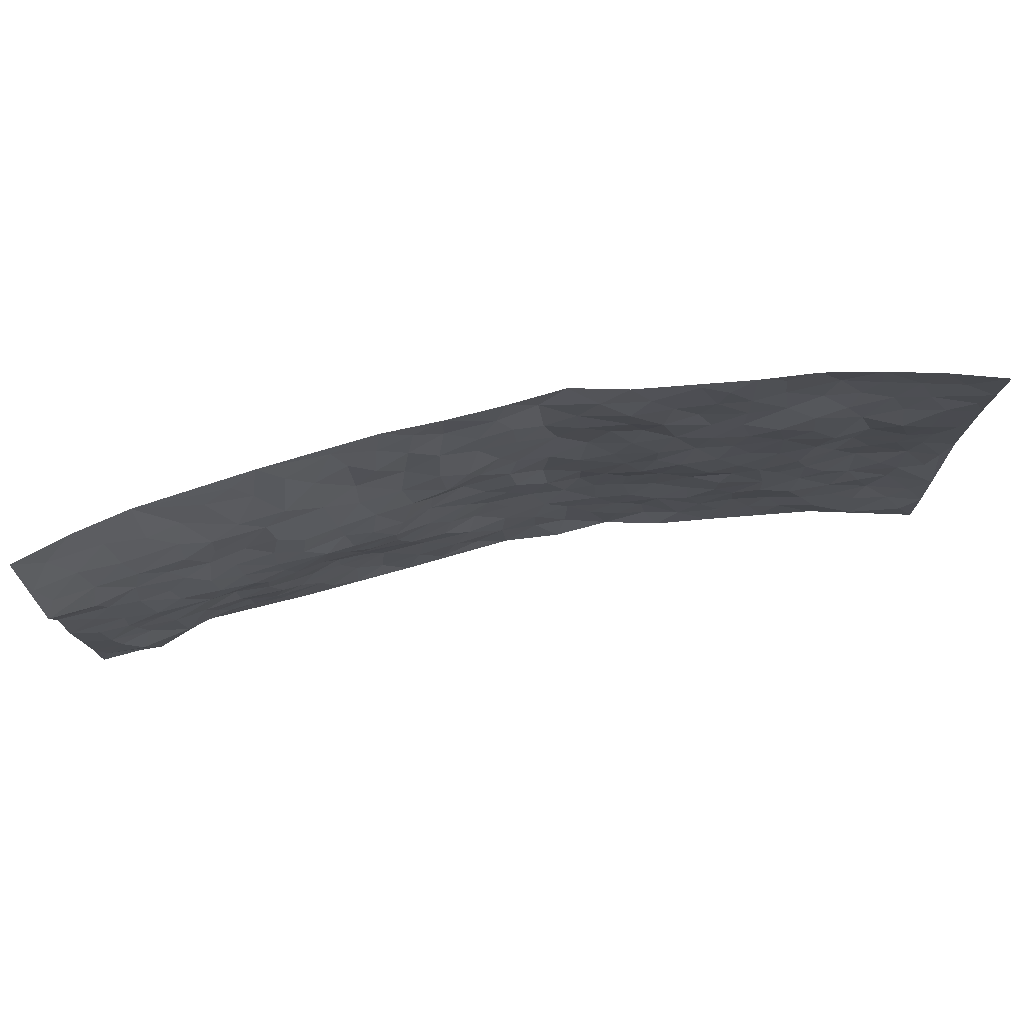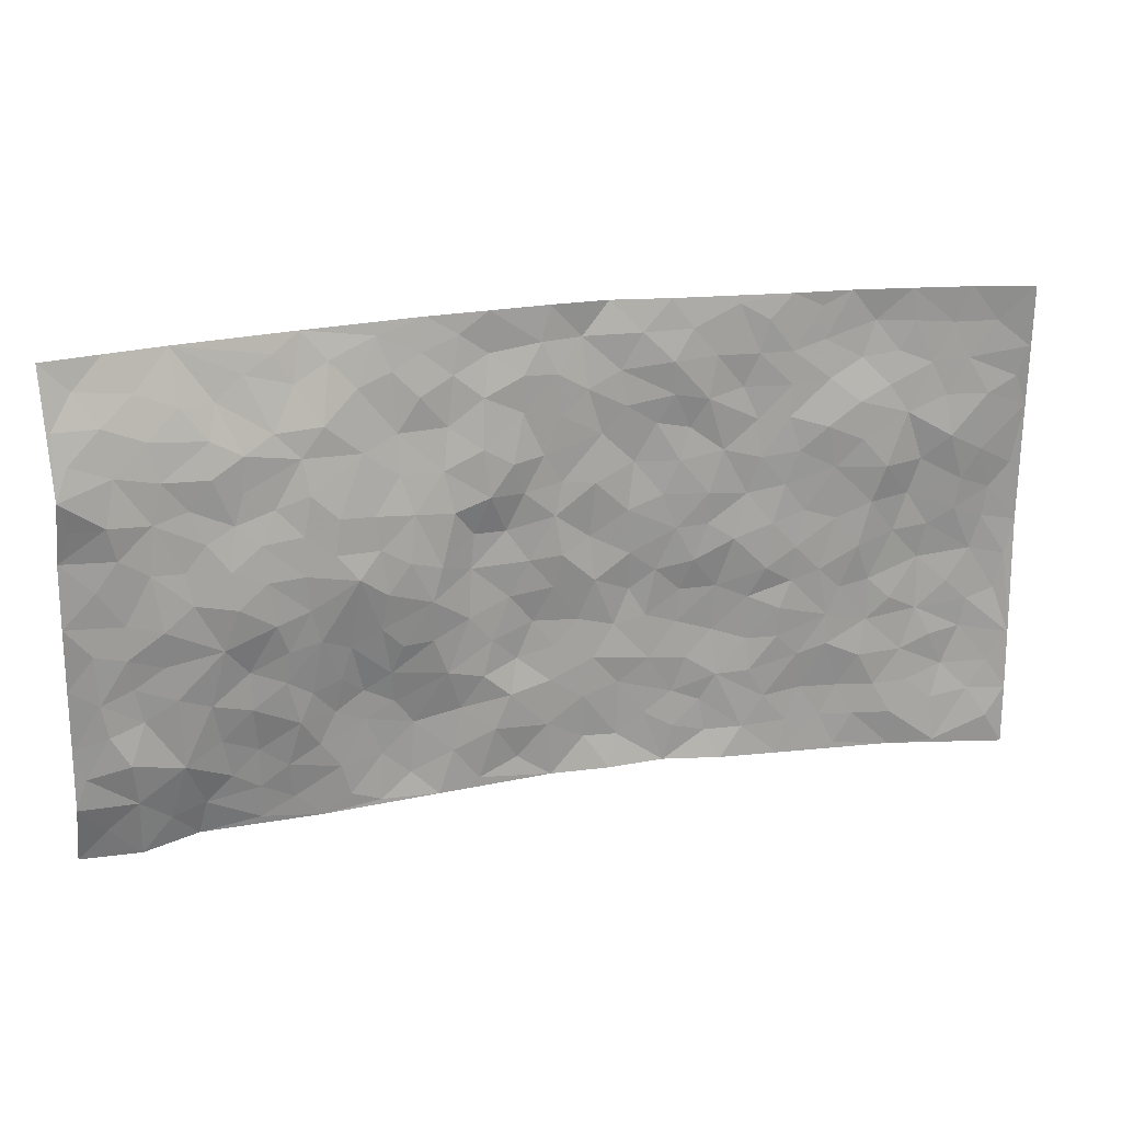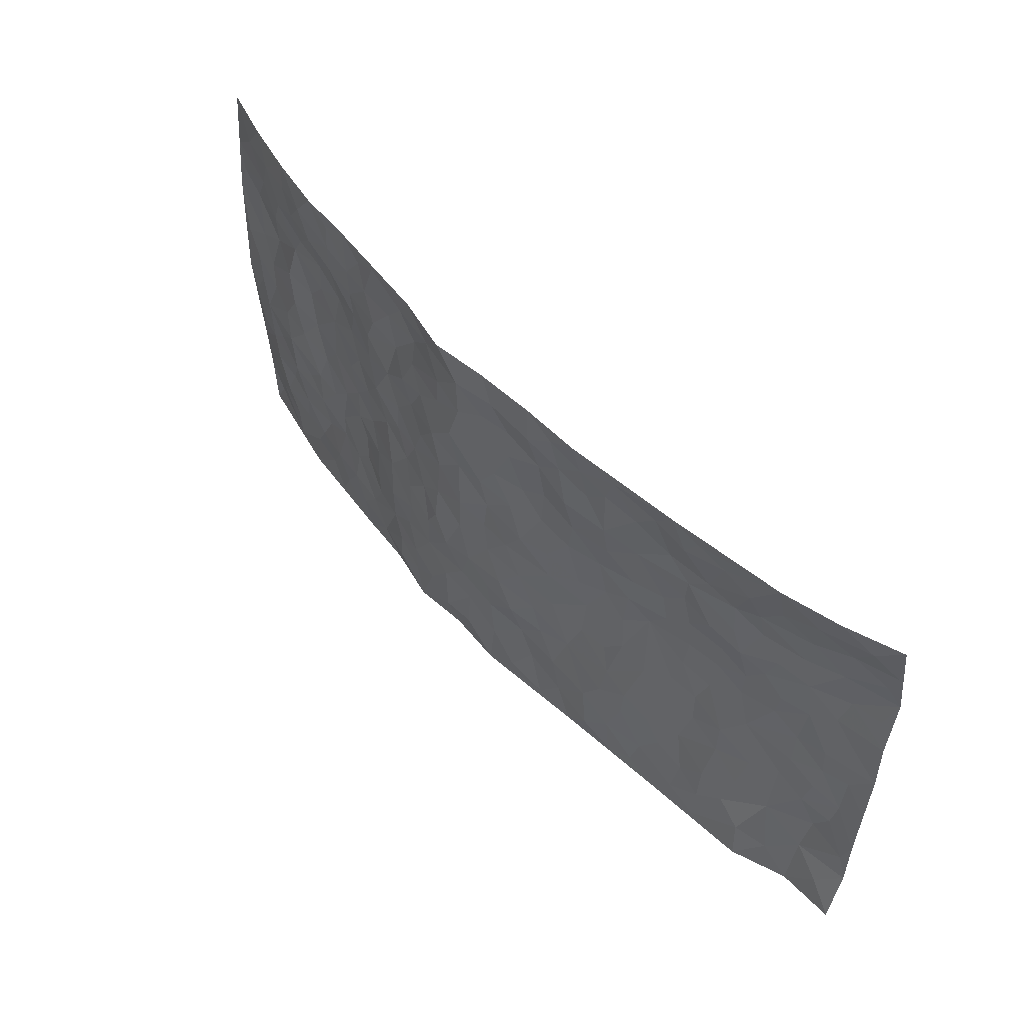
<metadata>
{"format":"obj","ext":"obj","renderer":"f3d","projection":"perspective","resolution":1024,"background":"white","views":[{"elev":74.5,"azim":-12.4,"up":"+Y"},{"elev":20.5,"azim":-18.5,"up":"+Y"},{"elev":52.6,"azim":-133.0,"up":"+Y"}]}
</metadata>
<code>
v -0.9785 0.007878 0.0208
v -0.979 0.9948 0.04509
v 0.9683 0.0004579 0.09233
v 0.9706 0.9975 0.09487
v -0.7925 0.3934 0.05102
v -0.9757 0.5012 0.07417
v -0.8539 0.3584 0.05574
v -0.001271 0.003653 -0.05388
v -0.9754 0.2514 0.05867
v -0.9182 0.3382 0.06649
v -0.7389 0.008723 -0.01574
v -0.976 0.1274 0.05616
v -0.7071 0.2939 0.03286
v -0.8555 0.004458 0.02468
v -0.8372 0.2889 0.05156
v -0.4904 0.003777 -0.02422
v -0.9543 0.1893 0.05798
v -0.2939 0.1696 -0.04438
v -0.7723 0.3226 0.04866
v -0.8587 0.1214 0.04889
v -0.9215 0.06738 0.03624
v -0.795 0.06772 0.01866
v -0.6719 0.1303 0.00377
v -0.7252 0.0797 0.0004998
v -0.8688 0.2074 0.06642
v -0.9057 0.2706 0.06441
v -0.7653 0.1779 0.03924
v -0.6904 0.2119 0.01774
v -0.8601 0.4888 0.06181
v -0.9757 0.3756 0.06594
v -0.7385 0.9911 -0.01504
v -0.5331 0.2233 0.0072
v 0.2609 0.1578 -0.04794
v -0.969 0.7505 0.09938
v -0.3631 0.394 -0.003363
v -0.7778 0.7525 0.04678
v -0.796 0.8302 0.03987
v -0.5758 0.4418 0.0345
v -0.5954 0.6053 0.03013
v -0.4928 0.9933 -0.04043
v -0.949 0.6888 0.08325
v -0.6563 0.5619 0.0413
v -0.388 0.7533 -0.009376
v -0.5062 0.281 0.003959
v -0.4588 0.2275 -0.01567
v -0.4936 0.1642 -0.0107
v -0.4434 0.6367 0.01728
v -0.3623 0.5595 0.004475
v 0.1666 0.4736 -0.05165
v -0.3336 0.2237 -0.03597
v -0.207 0.6105 -0.01966
v -0.3711 0.6292 0.003545
v -0.3032 0.05978 -0.04328
v -0.6236 0.7094 0.0221
v -0.3949 0.1969 -0.02916
v -0.8664 0.6185 0.06581
v -0.03768 0.3485 -0.05996
v 0.05838 0.3397 -0.06192
v 0.2975 0.4507 -0.02897
v -0.09462 0.5518 -0.05055
v -0.1643 0.5565 -0.03806
v 0.09317 0.6303 -0.05241
v -0.6295 0.3477 0.01977
v -0.7439 0.5736 0.04709
v -0.9439 0.8098 0.07924
v -0.5583 0.1314 -0.005406
v -0.368 0.0145 -0.03149
v -0.7904 0.4664 0.06082
v -0.6156 0.1756 -0.001023
v -0.6158 0.02261 -0.01783
v -0.2455 0.004485 -0.03775
v -0.6154 0.0919 -0.00949
v -0.5469 0.05614 -0.01827
v -0.4313 0.03946 -0.02574
v -0.4503 0.1061 -0.02045
v -0.8837 0.6864 0.07619
v -0.9662 0.8725 0.06985
v -0.7316 0.509 0.05146
v 0.002528 0.9985 -0.06202
v -0.798 0.6751 0.05223
v -0.558 0.3155 0.01641
v -0.5071 0.4607 0.02486
v 0.007808 0.5711 -0.04982
v -0.04814 0.4831 -0.04864
v 0.004404 0.4194 -0.05327
v -0.1242 0.1299 -0.03919
v -0.5653 0.669 0.01742
v -0.9105 0.5635 0.07048
v -0.728 0.6905 0.03832
v -0.446 0.2984 -0.005865
v -0.6278 0.2687 0.01846
v -0.4969 0.6885 0.01833
v -0.1719 0.4854 -0.03718
v -0.2573 0.436 -0.007668
v -0.6434 0.6478 0.02596
v -0.01124 0.1184 -0.05117
v -0.4088 0.5102 0.02218
v -0.3418 0.29 -0.02369
v -0.2357 0.5037 -0.01247
v -0.1779 0.3826 -0.03223
v -0.9744 0.6278 0.07266
v -0.7005 0.6224 0.03991
v -0.8084 0.5797 0.05671
v -0.3629 0.1126 -0.03652
v -0.5158 0.5328 0.02901
v -0.6777 0.4065 0.04019
v -0.1282 0.325 -0.04107
v -0.1482 0.2507 -0.03712
v -0.5128 0.6115 0.02365
v 0.1098 0.7288 -0.0615
v -0.00316 0.2158 -0.05249
v -0.07313 0.2735 -0.05649
v 0.0052 0.2889 -0.05778
v -0.4257 0.365 -0.0006602
v -0.1964 0.186 -0.04345
v -0.6481 0.4875 0.04635
v -0.5517 0.3811 0.02355
v -0.4871 0.3916 0.0163
v -0.3024 0.5242 0.0007959
v -0.2555 0.3507 -0.01786
v -0.3499 0.4672 0.005897
v -0.225 0.272 -0.02806
v -0.08934 0.4118 -0.04816
v -0.589 0.531 0.03602
v -0.09128 0.1997 -0.04156
v -0.2141 0.09585 -0.04071
v -0.3984 0.2609 -0.02584
v -0.9232 0.4382 0.0695
v -0.8627 0.4211 0.06343
v 0.09357 0.4222 -0.05474
v 0.2093 0.2382 -0.0492
v 0.08339 0.5165 -0.06038
v 0.02122 0.4876 -0.04709
v 0.1683 0.3932 -0.06029
v 0.7905 0.4959 0.03276
v 0.2211 0.4336 -0.04591
v 0.2683 0.3136 -0.0474
v 0.1607 0.5672 -0.049
v 0.1261 0.9962 -0.07162
v -0.2891 0.6193 -0.008993
v 0.4239 0.8785 -0.01359
v 0.4904 0.9964 -0.008659
v -0.2125 0.7793 -0.04092
v -0.05648 0.8648 -0.04841
v -0.3186 0.349 -0.01198
v -0.4534 0.5658 0.02218
v -0.07534 0.05478 -0.05402
v -0.1587 0.02456 -0.04359
v 0.1218 0.004231 -0.04178
v 0.01532 0.8605 -0.05453
v -0.01512 0.6997 -0.05031
v 0.4208 0.1963 -0.01502
v 0.3434 0.2895 -0.03946
v 0.5902 0.5252 0.01669
v 0.5236 0.5463 0.00673
v 0.4542 0.1349 -0.01031
v 0.5209 0.2273 0.004015
v 0.4144 0.3611 -0.01809
v 0.02373 0.6404 -0.05439
v -0.05785 0.6274 -0.04547
v -0.1436 0.7294 -0.02958
v -0.08291 0.693 -0.03227
v -0.05847 0.7916 -0.04779
v -0.1326 0.6321 -0.02544
v 0.02238 0.7749 -0.054
v 0.2455 0.9972 -0.04207
v -0.01697 0.9268 -0.05882
v -0.2682 0.8447 -0.03406
v -0.1986 0.879 -0.04612
v -0.3149 0.7789 -0.03193
v -0.2459 0.9959 -0.05878
v -0.2257 0.6953 -0.02745
v -0.3158 0.699 -0.01863
v -0.1383 0.8296 -0.04241
v -0.122 0.9976 -0.05789
v 0.2184 0.7456 -0.04467
v 0.1749 0.6669 -0.05483
v 0.3255 0.5946 -0.02162
v 0.2605 0.5226 -0.0341
v 0.2654 0.6656 -0.03335
v 0.4241 0.7431 -0.01432
v 0.3548 0.6823 -0.022
v 0.2863 0.7329 -0.03588
v 0.06994 0.9278 -0.07226
v 0.08003 0.8228 -0.06093
v 0.1464 0.8572 -0.0564
v 0.2485 0.8724 -0.02778
v 0.3204 0.7923 -0.02035
v 0.2317 0.5953 -0.03888
v -0.8784 0.8661 0.05068
v -0.6799 0.8148 0.02193
v -0.8638 0.7743 0.06103
v -0.8601 0.9918 0.01028
v -0.9219 0.9352 0.03812
v -0.8107 0.9171 0.0197
v -0.7327 0.8822 0.0156
v -0.6073 0.9247 -0.01376
v -0.6632 0.8813 -0.000962
v -0.6831 0.745 0.0354
v -0.5588 0.8129 0.006517
v -0.6188 0.7802 0.0216
v -0.512 0.8973 -0.01933
v -0.3914 0.876 -0.02556
v -0.5477 0.9556 -0.02582
v -0.4625 0.816 0.0004997
v -0.444 0.9331 -0.02981
v -0.3471 0.9694 -0.04742
v -0.5089 0.7602 0.008834
v -0.3208 0.8988 -0.03909
v -0.2591 0.9283 -0.04857
v 0.1568 0.7844 -0.05194
v 0.2538 0.8035 -0.03258
v 0.1881 0.932 -0.04677
v 0.3927 0.8108 -0.02116
v 0.3362 0.8793 -0.02215
v 0.3817 0.9809 -0.02169
v 0.2879 0.9365 -0.02922
v 0.4413 0.9464 -0.01009
v 0.3793 0.4932 -0.01404
v 0.3251 0.5286 -0.02519
v 0.4826 0.6036 0.0003597
v 0.4311 0.6637 -0.008868
v 0.4057 0.5875 -0.01678
v 0.3531 0.1902 -0.02989
v 0.4791 0.3342 0.002077
v 0.4579 0.5221 -0.0006436
v 0.3485 0.3881 -0.03292
v -0.1233 0.9134 -0.05934
v -0.1835 0.9562 -0.05509
v 0.3212 0.1332 -0.04023
v 0.6092 0.01462 0.01411
v 0.2027 0.3337 -0.05359
v 0.2731 0.385 -0.04421
v 0.5812 0.2474 0.01596
v 0.733 0.9967 0.02748
v 0.9712 0.2498 0.08389
v 0.4915 0.8106 -0.001967
v 0.7172 0.4865 0.02326
v 0.4875 0.7455 0.0002572
v 0.9751 0.4986 0.07042
v 0.6676 0.2934 0.02039
v 0.5072 0.4675 0.008142
v 0.7767 0.3099 0.03139
v 0.5593 0.4151 0.01404
v 0.4872 0.001335 -0.002381
v 0.09032 0.2526 -0.05571
v 0.5032 0.07673 -0.002962
v 0.1359 0.3191 -0.06001
v 0.4169 0.2664 -0.02058
v 0.8716 0.264 0.04855
v 0.6398 0.4608 0.02512
v 0.576 0.08225 0.006602
v 0.4472 0.4251 -0.001487
v 0.6057 0.3713 0.01602
v 0.2875 0.2328 -0.0407
v 0.4763 0.2713 -0.001272
v 0.2643 0.07886 -0.04378
v 0.3637 0.002337 -0.01766
v 0.2442 0.002466 -0.04776
v 0.2013 0.1153 -0.05185
v 0.068 0.1703 -0.05284
v 0.1453 0.1902 -0.05659
v 0.6109 0.1478 0.01109
v 0.7765 0.422 0.02478
v 0.7463 0.2205 0.03131
v 0.6479 0.08103 0.02107
v 0.668 0.3839 0.02027
v 0.7165 0.3385 0.02804
v 0.8832 0.3252 0.05188
v 0.7449 0.5669 0.02654
v 0.6893 0.1457 0.02774
v 0.7607 0.1496 0.03635
v 0.8381 0.3668 0.04326
v 0.939 0.3483 0.06418
v 0.8847 0.4374 0.04781
v 0.5799 0.3125 0.01494
v 0.8168 0.1054 0.04691
v 0.3325 0.06296 -0.03734
v 0.4093 0.06836 -0.01723
v 0.0706 0.07876 -0.0568
v 0.1425 0.07294 -0.05674
v 0.9748 0.7487 0.07811
v 0.7278 0.07952 0.03797
v 0.6526 0.2157 0.02626
v 0.9572 0.4234 0.06834
v 0.9046 0.5079 0.05434
v 0.8063 0.2495 0.04144
v 0.5318 0.1484 -0.001762
v 0.7312 0.002172 0.03144
v 0.5013 0.3936 0.003039
v 0.9303 0.06305 0.0856
v 0.9697 0.1251 0.08962
v 0.8382 0.1794 0.04207
v 0.893 0.1233 0.06549
v 0.8234 0.009115 0.05558
v 0.9316 0.1871 0.07266
v 0.665 0.5547 0.02666
v 0.6904 0.6313 0.03742
v 0.5841 0.6355 0.01879
v 0.8223 0.6902 0.05824
v 0.6303 0.7705 0.02603
v 0.9541 0.6238 0.06877
v 0.7668 0.641 0.03597
v 0.8525 0.5938 0.05299
v 0.7321 0.7425 0.03626
v 0.8442 0.5291 0.04755
v 0.9139 0.5729 0.05842
v 0.8885 0.6578 0.06478
v 0.6388 0.6914 0.02987
v 0.5636 0.7232 0.02114
v 0.5085 0.6738 0.006998
v 0.8512 0.8514 0.05537
v 0.7129 0.8691 0.02195
v 0.8108 0.7755 0.04725
v 0.8938 0.777 0.06871
v 0.78 0.8427 0.03794
v 0.9699 0.8731 0.08574
v 0.6937 0.8009 0.02704
v 0.9501 0.8103 0.07725
v 0.7419 0.9298 0.02743
v 0.8522 0.9979 0.05776
v 0.6129 0.9963 0.002918
v 0.8196 0.9249 0.04514
v 0.9039 0.9274 0.06766
v 0.6634 0.9323 0.006995
v 0.5582 0.8994 -0.00182
v 0.4922 0.8797 -0.004336
v 0.5517 0.9677 -0.004003
v 0.5703 0.8201 0.007273
v 0.6376 0.8583 0.008506
f 29 6 128
f 12 21 20
f 26 10 9
f 55 45 46
f 27 19 15
f 26 9 17
f 101 6 88
f 12 1 21
f 7 15 19
f 125 86 96
f 84 123 85
f 129 29 128
f 25 27 15
f 12 20 17
f 73 75 66
f 22 14 11
f 26 17 25
f 9 12 17
f 25 15 26
f 5 129 7
f 52 146 48
f 55 18 50
f 7 19 5
f 20 27 25
f 124 82 105
f 41 76 34
f 20 14 22
f 14 20 21
f 14 21 1
f 24 22 11
f 24 27 22
f 72 66 69
f 69 32 91
f 70 24 11
f 24 23 27
f 17 20 25
f 27 20 22
f 10 15 7
f 10 26 15
f 23 28 27
f 27 13 19
f 28 23 69
f 13 27 28
f 119 121 94
f 10 7 129
f 6 30 128
f 9 10 30
f 36 192 80
f 80 102 89
f 118 81 44
f 64 103 78
f 115 126 86
f 45 32 46
f 91 63 13
f 129 68 29
f 95 87 54
f 95 54 199
f 202 40 204
f 82 97 105
f 29 88 6
f 18 55 104
f 148 126 71
f 38 82 124
f 50 18 122
f 117 82 38
f 5 19 106
f 82 117 118
f 80 64 102
f 127 45 55
f 194 77 190
f 98 35 114
f 39 124 105
f 127 50 98
f 106 19 13
f 66 75 46
f 39 95 42
f 63 117 38
f 95 89 102
f 101 56 76
f 51 140 99
f 18 53 126
f 62 83 132
f 45 127 90
f 112 113 57
f 103 29 68
f 130 85 58
f 109 39 105
f 35 94 121
f 113 246 58
f 151 165 163
f 120 100 94
f 114 127 98
f 192 190 65
f 95 39 87
f 36 191 37
f 67 104 74
f 56 101 88
f 13 63 106
f 192 34 76
f 268 241 243
f 108 115 125
f 93 84 60
f 133 84 85
f 156 288 157
f 101 76 41
f 80 103 64
f 105 97 146
f 99 61 51
f 92 109 47
f 125 96 111
f 158 227 153
f 75 104 55
f 69 66 32
f 81 91 32
f 106 78 68
f 42 64 78
f 77 34 65
f 24 70 72
f 75 73 16
f 16 71 67
f 2 34 77
f 13 28 91
f 103 56 88
f 56 80 76
f 72 69 23
f 11 16 70
f 16 73 70
f 16 67 74
f 115 18 126
f 24 72 23
f 73 72 70
f 16 74 75
f 72 73 66
f 32 45 44
f 84 83 60
f 66 46 32
f 78 106 116
f 117 63 81
f 67 53 104
f 103 68 78
f 69 91 28
f 36 80 89
f 106 38 116
f 106 68 5
f 81 118 117
f 62 132 138
f 32 44 81
f 53 67 71
f 57 58 85
f 123 100 107
f 93 60 61
f 33 230 224
f 8 96 147
f 132 133 130
f 140 48 119
f 93 100 123
f 122 98 50
f 164 60 160
f 53 71 126
f 125 112 108
f 193 194 195
f 75 55 46
f 63 91 81
f 56 103 80
f 196 198 31
f 18 104 53
f 121 48 97
f 38 106 63
f 118 97 82
f 97 35 121
f 51 172 140
f 130 134 49
f 87 39 109
f 288 252 263
f 97 114 35
f 47 43 92
f 57 113 58
f 248 130 58
f 34 101 41
f 114 90 127
f 116 124 42
f 145 94 35
f 118 114 97
f 167 79 175
f 98 145 35
f 85 123 57
f 43 47 52
f 199 36 89
f 42 78 116
f 159 83 62
f 88 29 103
f 74 104 75
f 118 44 90
f 173 140 172
f 42 95 102
f 190 192 37
f 65 190 77
f 89 95 199
f 125 111 112
f 92 87 109
f 18 115 122
f 177 180 176
f 112 57 107
f 109 105 146
f 93 94 100
f 285 286 275
f 96 86 147
f 137 232 131
f 57 123 107
f 87 92 208
f 49 134 136
f 132 130 49
f 161 164 162
f 50 127 55
f 122 108 107
f 122 107 100
f 48 140 52
f 118 90 114
f 99 119 94
f 123 84 93
f 36 37 192
f 48 121 119
f 120 122 100
f 39 42 124
f 38 124 116
f 248 58 246
f 44 45 90
f 98 122 120
f 146 52 47
f 94 93 99
f 168 209 170
f 212 183 188
f 202 197 200
f 42 102 64
f 107 108 112
f 99 93 61
f 8 280 96
f 112 111 113
f 125 115 86
f 115 108 122
f 128 30 10
f 5 68 129
f 10 129 128
f 132 49 138
f 83 84 133
f 130 133 85
f 83 133 132
f 248 134 130
f 156 152 224
f 151 110 165
f 212 186 211
f 153 224 249
f 254 251 244
f 246 261 262
f 225 158 249
f 49 136 179
f 185 184 150
f 214 188 181
f 181 188 182
f 161 163 174
f 143 170 172
f 110 211 185
f 184 79 167
f 174 228 169
f 62 110 159
f 163 150 144
f 210 169 229
f 170 143 168
f 176 211 110
f 98 120 145
f 94 145 120
f 48 146 97
f 109 146 47
f 148 86 126
f 147 86 148
f 71 8 148
f 8 147 148
f 244 276 254
f 232 136 134
f 174 143 161
f 60 83 160
f 163 162 151
f 159 160 83
f 261 281 262
f 259 281 149
f 219 220 59
f 246 113 111
f 33 255 131
f 157 256 152
f 137 255 153
f 230 278 279
f 262 260 33
f 154 155 242
f 131 255 137
f 248 131 232
f 281 280 149
f 259 258 278
f 220 179 59
f 159 151 160
f 162 160 151
f 164 61 60
f 228 174 144
f 144 174 163
f 159 110 151
f 161 172 164
f 186 184 185
f 161 162 163
f 61 164 51
f 160 162 164
f 187 217 213
f 150 163 165
f 205 202 200
f 79 184 139
f 170 43 173
f 174 169 143
f 161 143 172
f 167 144 150
f 176 180 183
f 172 170 173
f 223 226 221
f 185 150 165
f 99 140 119
f 207 206 203
f 172 51 164
f 43 52 173
f 173 52 140
f 167 175 228
f 228 229 169
f 210 168 169
f 177 110 62
f 189 138 179
f 62 138 177
f 136 232 233
f 181 182 222
f 150 184 167
f 178 180 189
f 49 179 138
f 177 138 189
f 180 178 182
f 178 179 220
f 307 308 304
f 222 223 221
f 215 187 188
f 176 183 212
f 187 213 186
f 214 215 188
f 185 211 186
f 237 181 239
f 182 188 183
f 110 185 165
f 216 215 141
f 211 176 212
f 182 183 180
f 176 110 177
f 213 184 186
f 178 189 179
f 177 189 180
f 195 190 37
f 197 198 200
f 195 194 190
f 34 192 65
f 80 192 76
f 37 196 195
f 194 2 77
f 193 2 194
f 196 37 191
f 31 193 195
f 198 196 191
f 31 195 196
f 199 201 191
f 197 204 31
f 198 191 201
f 31 198 197
f 201 199 54
f 36 199 191
f 54 208 201
f 208 43 205
f 208 54 87
f 198 201 200
f 206 205 203
f 43 170 203
f 210 207 209
f 40 202 206
f 31 204 40
f 197 202 204
f 208 205 200
f 43 203 205
f 205 206 202
f 203 209 207
f 171 40 207
f 40 206 207
f 208 200 201
f 43 208 92
f 170 209 203
f 168 143 169
f 207 210 171
f 168 210 209
f 188 187 212
f 212 187 186
f 166 139 213
f 184 213 139
f 237 214 181
f 215 214 141
f 216 141 218
f 213 217 166
f 142 166 216
f 217 216 166
f 187 215 217
f 216 217 215
f 237 141 214
f 142 216 218
f 223 222 182
f 179 136 59
f 223 220 219
f 267 238 251
f 237 327 141
f 223 182 178
f 158 290 253
f 220 223 178
f 59 233 227
f 233 59 136
f 248 246 131
f 153 249 158
f 251 254 267
f 223 219 226
f 111 261 246
f 297 251 238
f 276 256 157
f 167 228 144
f 229 228 175
f 175 171 229
f 229 171 210
f 260 257 33
f 265 271 272
f 266 289 283
f 269 243 250
f 249 224 152
f 266 283 271
f 227 233 137
f 253 227 158
f 325 313 320
f 135 264 275
f 310 329 239
f 270 298 297
f 249 256 225
f 275 273 269
f 311 222 221
f 155 154 299
f 234 276 157
f 310 311 299
f 222 239 181
f 221 226 155
f 266 263 252
f 242 290 244
f 264 273 275
f 273 264 243
f 242 244 154
f 276 290 225
f 288 234 157
f 240 282 302
f 275 286 306
f 225 290 158
f 234 263 284
f 241 254 276
f 233 232 137
f 137 153 227
f 264 135 238
f 244 251 154
f 260 259 257
f 227 253 219
f 33 224 255
f 154 297 299
f 240 302 307
f 297 154 251
f 264 268 243
f 253 226 219
f 271 284 263
f 277 294 293
f 290 242 253
f 241 234 284
f 59 227 219
f 242 155 226
f 252 245 231
f 157 152 156
f 257 230 33
f 152 256 249
f 278 230 257
f 262 33 131
f 224 153 255
f 259 278 257
f 134 248 232
f 230 279 224
f 96 261 111
f 261 96 280
f 280 281 261
f 246 262 131
f 252 247 245
f 268 267 241
f 283 277 272
f 288 247 252
f 275 274 285
f 295 291 294
f 267 268 264
f 263 234 288
f 309 310 299
f 290 276 244
f 283 272 271
f 267 254 241
f 265 243 241
f 236 240 285
f 297 238 270
f 303 305 298
f 241 276 234
f 221 155 299
f 272 277 293
f 250 243 287
f 286 285 240
f 284 271 265
f 271 263 266
f 295 3 291
f 225 256 276
f 241 284 265
f 289 266 231
f 3 292 291
f 321 235 323
f 293 294 296
f 279 278 258
f 245 279 258
f 279 156 224
f 260 281 259
f 280 8 149
f 262 281 260
f 231 266 252
f 267 264 238
f 306 304 270
f 283 289 295
f 243 269 273
f 236 269 250
f 294 292 296
f 274 236 285
f 269 274 275
f 250 287 293
f 245 289 231
f 236 274 269
f 156 279 247
f 242 226 253
f 247 279 245
f 243 265 287
f 288 156 247
f 265 272 293
f 296 292 236
f 293 287 265
f 295 294 277
f 277 283 295
f 236 250 296
f 289 3 295
f 292 294 291
f 293 296 250
f 300 304 308
f 325 320 235
f 329 330 326
f 270 304 303
f 270 303 298
f 309 305 301
f 135 306 270
f 299 297 298
f 298 309 299
f 238 135 270
f 300 314 305
f 303 300 305
f 304 306 307
f 300 303 304
f 282 319 315
f 322 325 235
f 275 306 135
f 307 306 286
f 240 307 286
f 308 307 302
f 302 282 308
f 308 282 315
f 305 309 298
f 310 309 301
f 310 301 329
f 310 239 311
f 222 311 239
f 299 311 221
f 319 312 315
f 312 323 316
f 301 305 318
f 305 314 316
f 300 308 315
f 316 314 312
f 312 314 315
f 315 314 300
f 323 312 324
f 316 313 318
f 282 4 317
f 330 313 325
f 4 321 324
f 235 320 323
f 282 317 319
f 312 319 317
f 326 325 322
f 316 320 313
f 316 318 305
f 142 218 327
f 327 218 141
f 316 323 320
f 324 312 317
f 4 324 317
f 321 323 324
f 318 313 330
f 328 326 322
f 326 327 329
f 329 327 237
f 326 328 327
f 322 142 328
f 327 328 142
f 329 237 239
f 301 318 330
f 326 330 325
f 330 329 301

</code>
